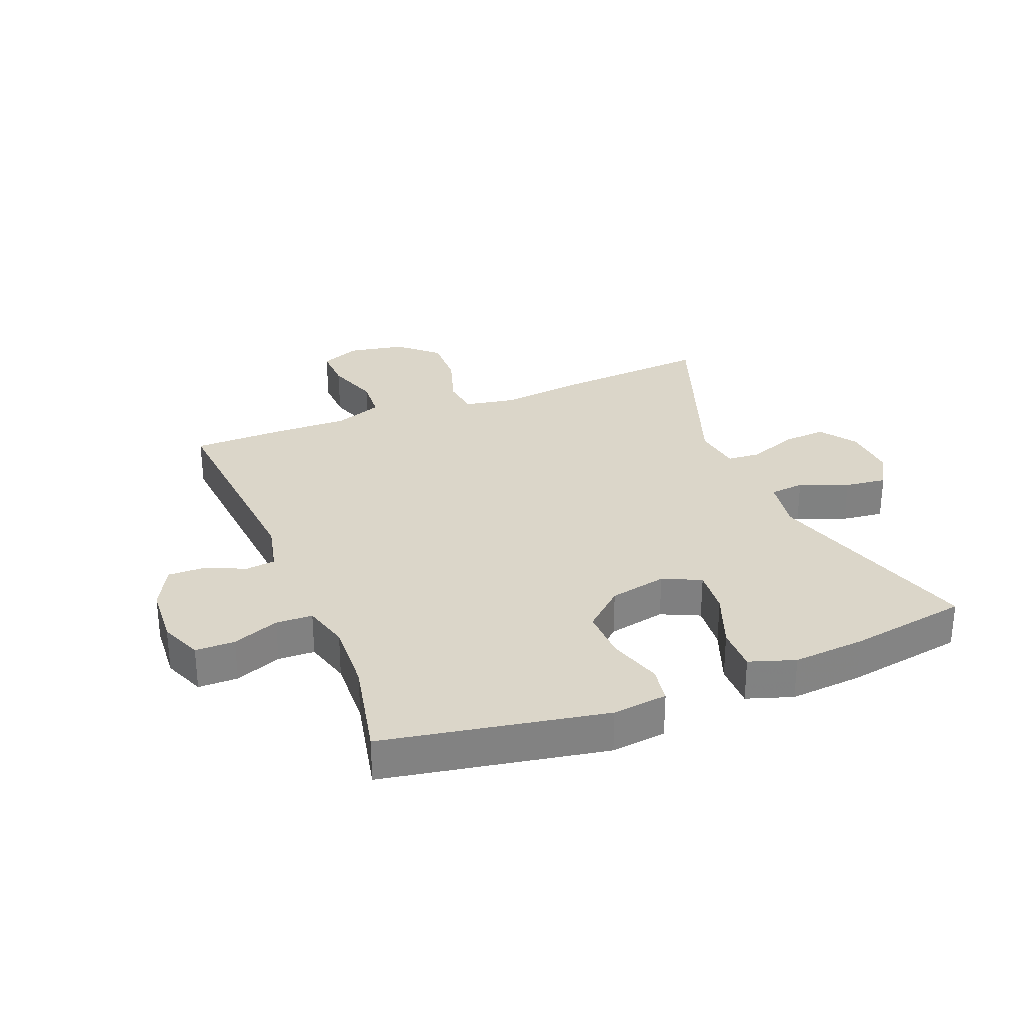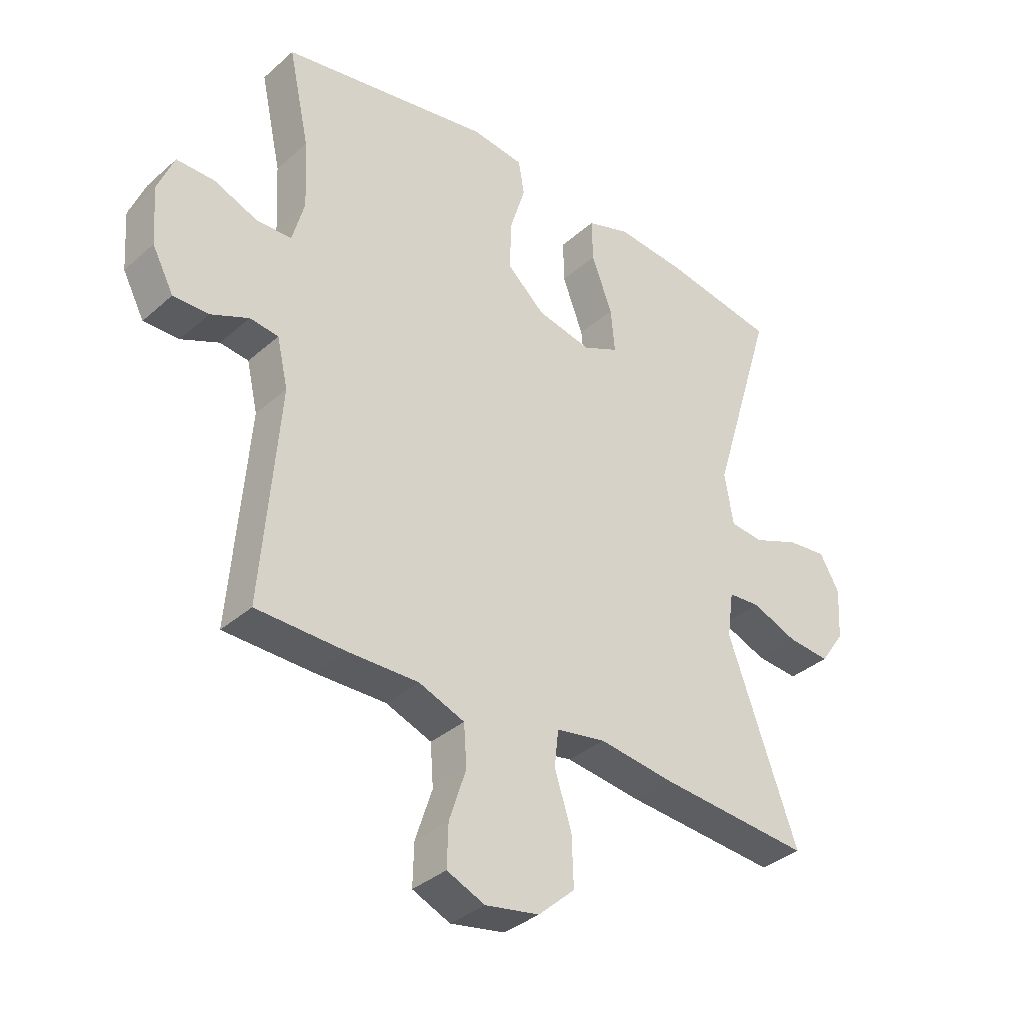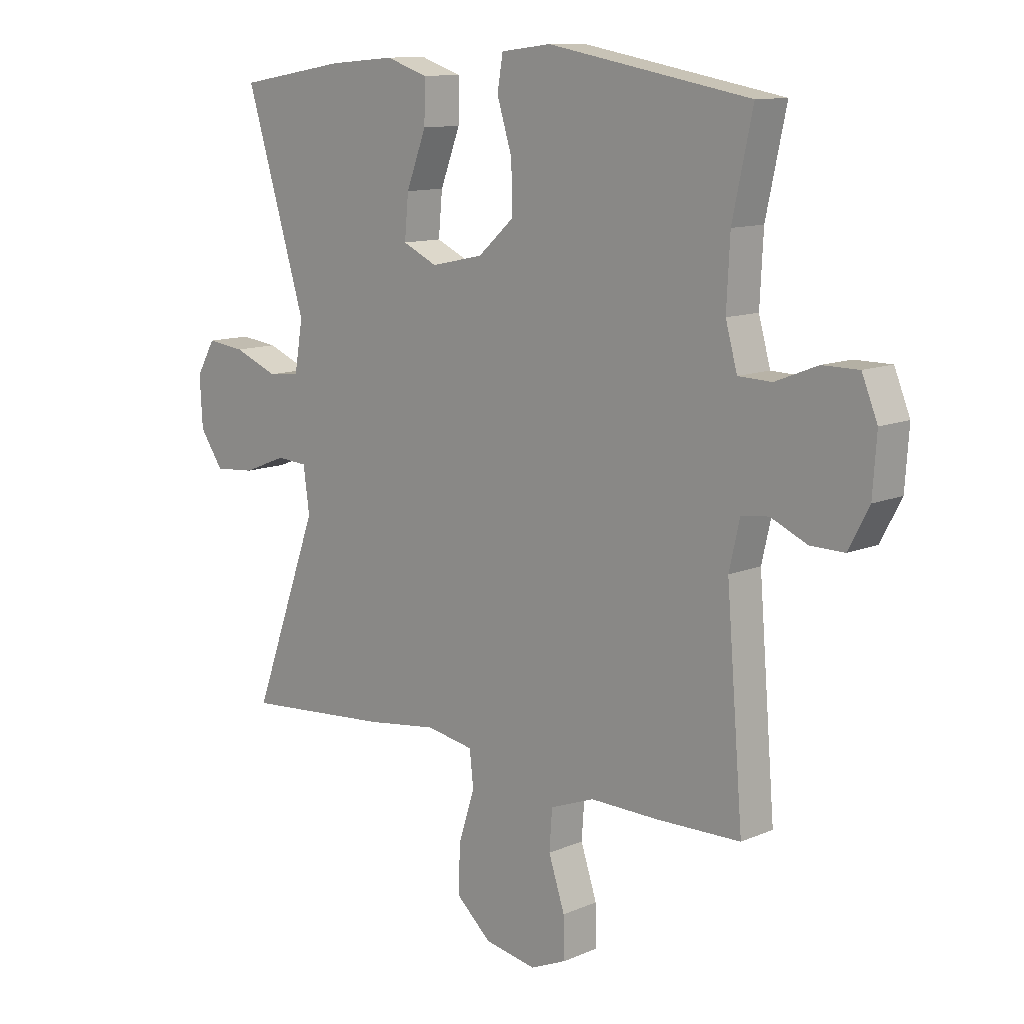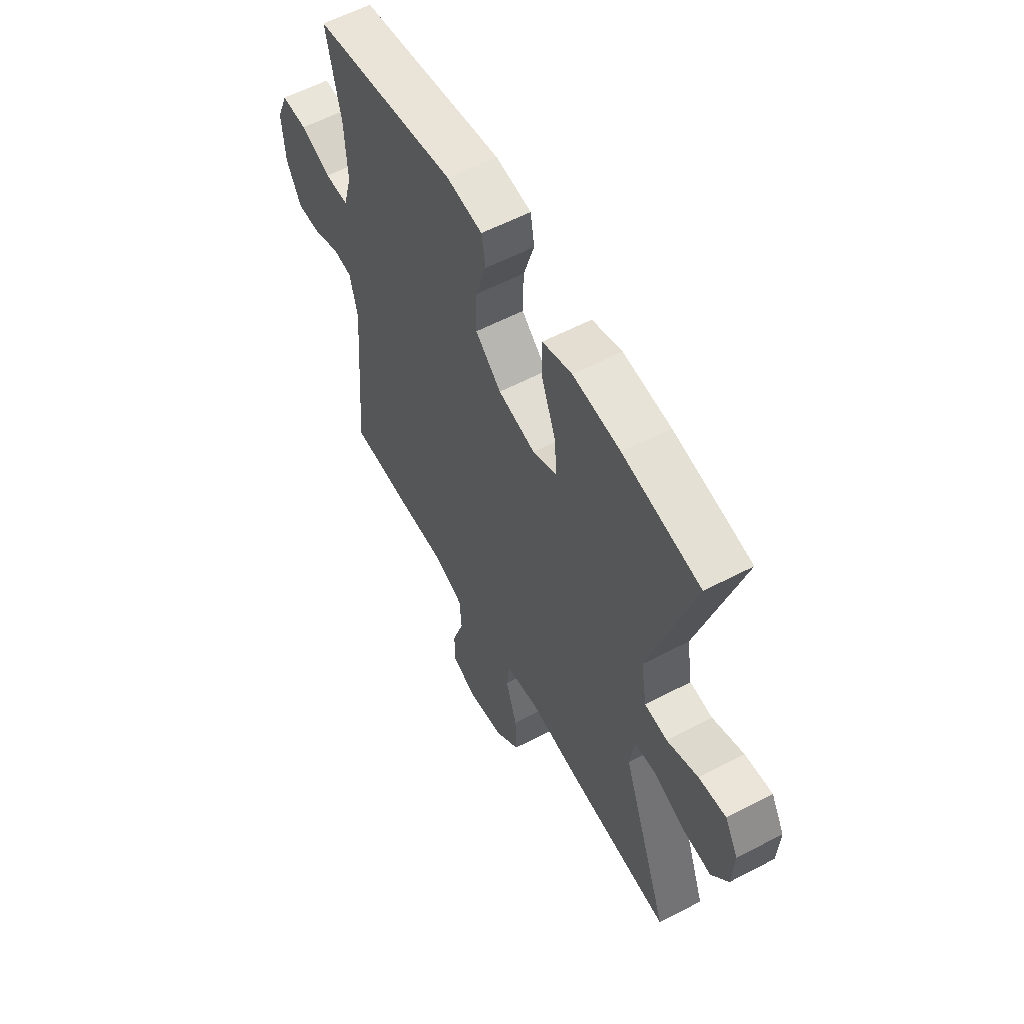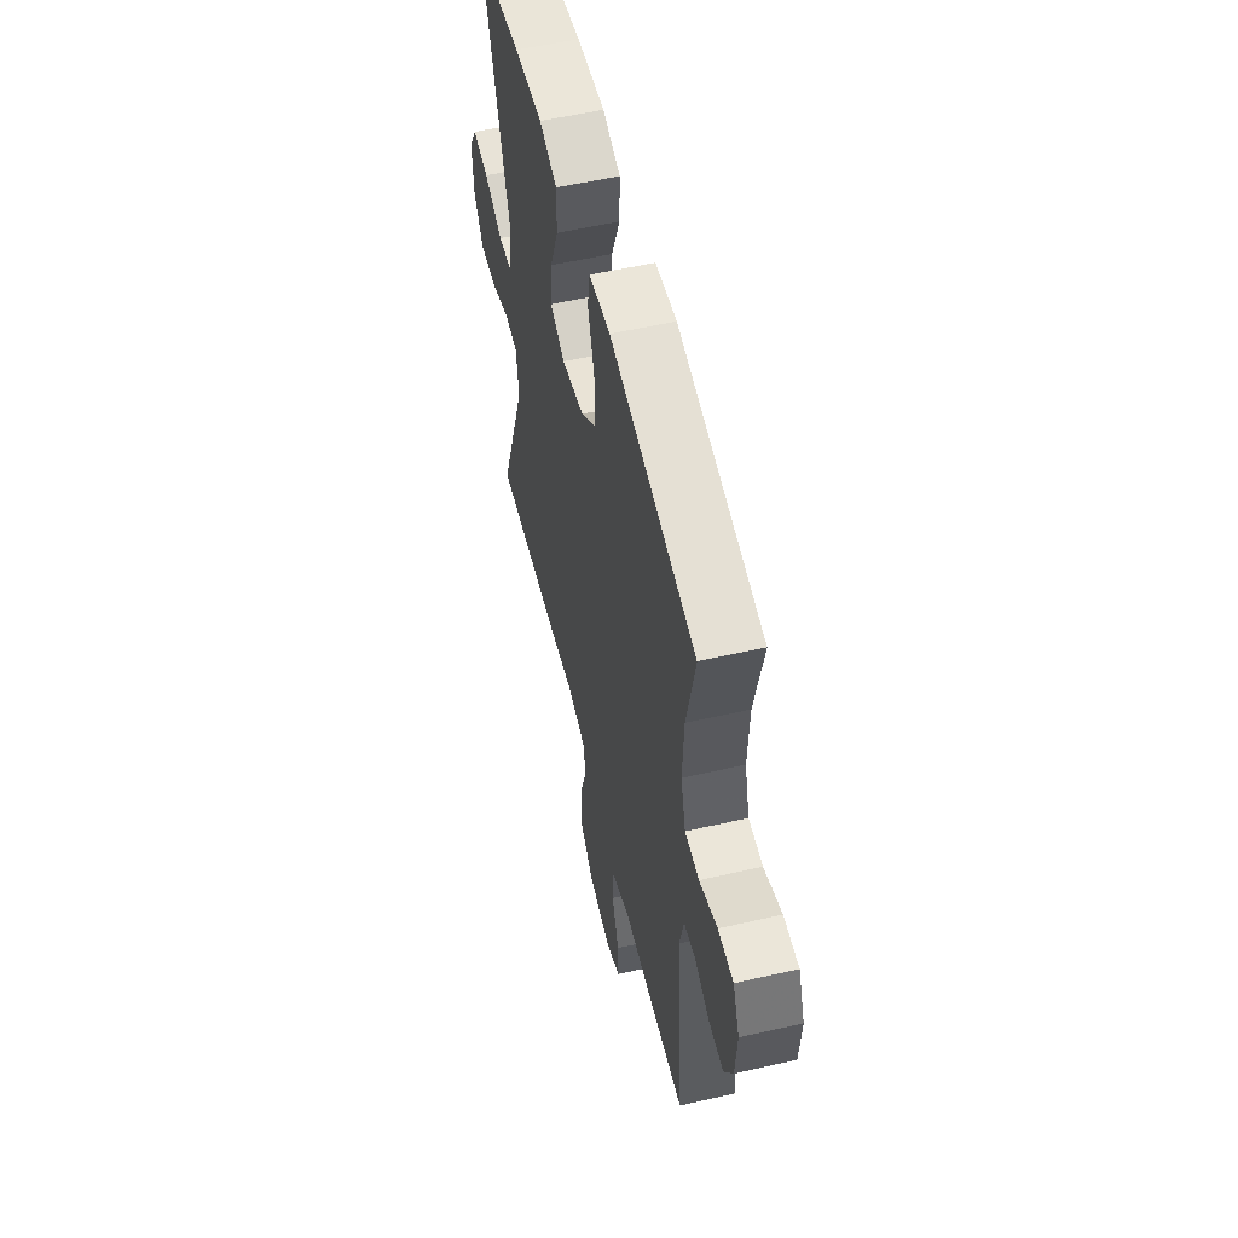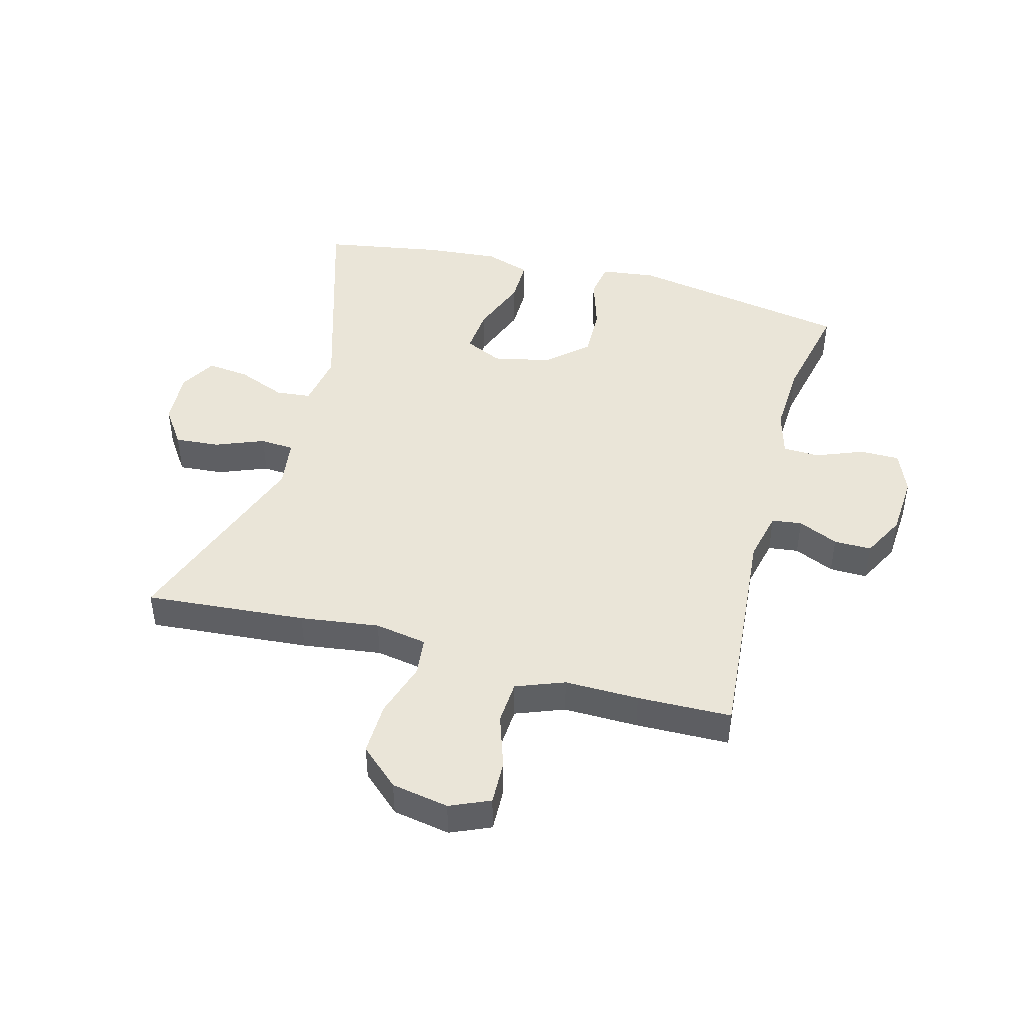
<metadata>
{"format":"obj","ext":"obj","renderer":"f3d","projection":"perspective","resolution":1024,"background":"white","views":[{"elev":29.7,"azim":-21.8,"up":"+Y"},{"elev":-35.6,"azim":-41.0,"up":"+Z"},{"elev":11.4,"azim":-135.9,"up":"+Z"},{"elev":58.4,"azim":61.6,"up":"+Z"},{"elev":55.9,"azim":-103.5,"up":"+Z"},{"elev":45.3,"azim":-165.1,"up":"+Y"}]}
</metadata>
<code>
v 0.5 0.07 -0.5
v 0.237 0.07 -0.479
v 0.108 0.07 -0.462
v 0.023 0.07 -0.477
v 0.016 0.07 -0.54
v 0.045 0.07 -0.63
v 0.048 0.07 -0.716
v -0.015 0.07 -0.773
v -0.108 0.07 -0.79
v -0.173 0.07 -0.762
v -0.171 0.07 -0.69
v -0.142 0.07 -0.602
v -0.147 0.07 -0.531
v -0.226 0.07 -0.501
v -0.347 0.07 -0.503
v -0.5 0.07 -0.5
v -0.47 0.07 -0.131
v -0.489 0.07 -0.048
v -0.538 0.07 -0.042
v -0.603 0.07 -0.071
v -0.664 0.07 -0.072
v -0.701 0.07 -0.002
v -0.708 0.07 0.098
v -0.68 0.07 0.167
v -0.615 0.07 0.167
v -0.539 0.07 0.137
v -0.479 0.07 0.139
v -0.458 0.07 0.215
v -0.464 0.07 0.333
v -0.5 0.07 0.5
v -0.137 0.07 0.566
v -0.047 0.07 0.555
v -0.037 0.07 0.495
v -0.064 0.07 0.408
v -0.066 0.07 0.323
v -0.001 0.07 0.265
v 0.093 0.07 0.245
v 0.155 0.07 0.274
v 0.148 0.07 0.35
v 0.112 0.07 0.444
v 0.111 0.07 0.518
v 0.186 0.07 0.543
v 0.305 0.07 0.533
v 0.5 0.07 0.5
v 0.391 0.07 0.141
v 0.406 0.07 0.052
v 0.463 0.07 0.046
v 0.542 0.07 0.078
v 0.611 0.07 0.086
v 0.645 0.07 0.027
v 0.64 0.07 -0.062
v 0.598 0.07 -0.123
v 0.525 0.07 -0.117
v 0.446 0.07 -0.086
v 0.391 0.07 -0.09
v 0.38 0.07 -0.17
v 0.5 0 -0.5
v 0.237 0 -0.479
v 0.108 0 -0.462
v 0.023 0 -0.477
v 0.016 0 -0.54
v 0.045 0 -0.63
v 0.048 0 -0.716
v -0.015 0 -0.773
v -0.108 0 -0.79
v -0.173 0 -0.762
v -0.171 0 -0.69
v -0.142 0 -0.602
v -0.147 0 -0.531
v -0.226 0 -0.501
v -0.347 0 -0.503
v -0.5 0 -0.5
v -0.47 0 -0.131
v -0.489 0 -0.048
v -0.538 0 -0.042
v -0.603 0 -0.071
v -0.664 0 -0.072
v -0.701 0 -0.002
v -0.708 0 0.098
v -0.68 0 0.167
v -0.615 0 0.167
v -0.539 0 0.137
v -0.479 0 0.139
v -0.458 0 0.215
v -0.464 0 0.333
v -0.5 0 0.5
v -0.137 0 0.566
v -0.047 0 0.555
v -0.037 0 0.495
v -0.064 0 0.408
v -0.066 0 0.323
v -0.001 0 0.265
v 0.093 0 0.245
v 0.155 0 0.274
v 0.148 0 0.35
v 0.112 0 0.444
v 0.111 0 0.518
v 0.186 0 0.543
v 0.305 0 0.533
v 0.5 0 0.5
v 0.391 0 0.141
v 0.406 0 0.052
v 0.463 0 0.046
v 0.542 0 0.078
v 0.611 0 0.086
v 0.645 0 0.027
v 0.64 0 -0.062
v 0.598 0 -0.123
v 0.525 0 -0.117
v 0.446 0 -0.086
v 0.391 0 -0.09
v 0.38 0 -0.17
f 51 52 53 54
f 51 54 55
f 50 51 55
f 47 48 49 50
f 47 50 55
f 46 47 55
f 45 46 55 56
f 43 44 45
f 42 43 45 56
f 39 40 41 42
f 38 39 42 56
f 31 32 33 34
f 29 30 31 34
f 28 29 34 35
f 27 28 35 36
f 23 24 25 26
f 23 26 27
f 22 23 27
f 19 20 21 22
f 18 19 22 27
f 17 18 27 36
f 14 15 16 17
f 13 14 17 36
f 9 10 11 12
f 5 6 7 8
f 4 5 8 9
f 56 1 2 3
f 37 38 56 3
f 4 9 12 13
f 4 13 36 37
f 3 4 37
f 110 109 108 107
f 111 110 107
f 111 107 106
f 106 105 104 103
f 111 106 103
f 111 103 102
f 112 111 102 101
f 101 100 99
f 112 101 99 98
f 98 97 96 95
f 112 98 95 94
f 90 89 88 87
f 90 87 86 85
f 91 90 85 84
f 92 91 84 83
f 82 81 80 79
f 83 82 79
f 83 79 78
f 78 77 76 75
f 83 78 75 74
f 92 83 74 73
f 73 72 71 70
f 92 73 70 69
f 68 67 66 65
f 64 63 62 61
f 65 64 61 60
f 59 58 57 112
f 59 112 94 93
f 69 68 65 60
f 93 92 69 60
f 93 60 59
f 1 57 58 2
f 2 58 59 3
f 3 59 60 4
f 4 60 61 5
f 5 61 62 6
f 6 62 63 7
f 7 63 64 8
f 8 64 65 9
f 9 65 66 10
f 10 66 67 11
f 11 67 68 12
f 12 68 69 13
f 13 69 70 14
f 14 70 71 15
f 15 71 72 16
f 16 72 73 17
f 17 73 74 18
f 18 74 75 19
f 19 75 76 20
f 20 76 77 21
f 21 77 78 22
f 22 78 79 23
f 23 79 80 24
f 24 80 81 25
f 25 81 82 26
f 26 82 83 27
f 27 83 84 28
f 28 84 85 29
f 29 85 86 30
f 30 86 87 31
f 31 87 88 32
f 32 88 89 33
f 33 89 90 34
f 34 90 91 35
f 35 91 92 36
f 36 92 93 37
f 37 93 94 38
f 38 94 95 39
f 39 95 96 40
f 40 96 97 41
f 41 97 98 42
f 42 98 99 43
f 43 99 100 44
f 44 100 101 45
f 45 101 102 46
f 46 102 103 47
f 47 103 104 48
f 48 104 105 49
f 49 105 106 50
f 50 106 107 51
f 51 107 108 52
f 52 108 109 53
f 53 109 110 54
f 54 110 111 55
f 55 111 112 56
f 56 112 57 1

</code>
